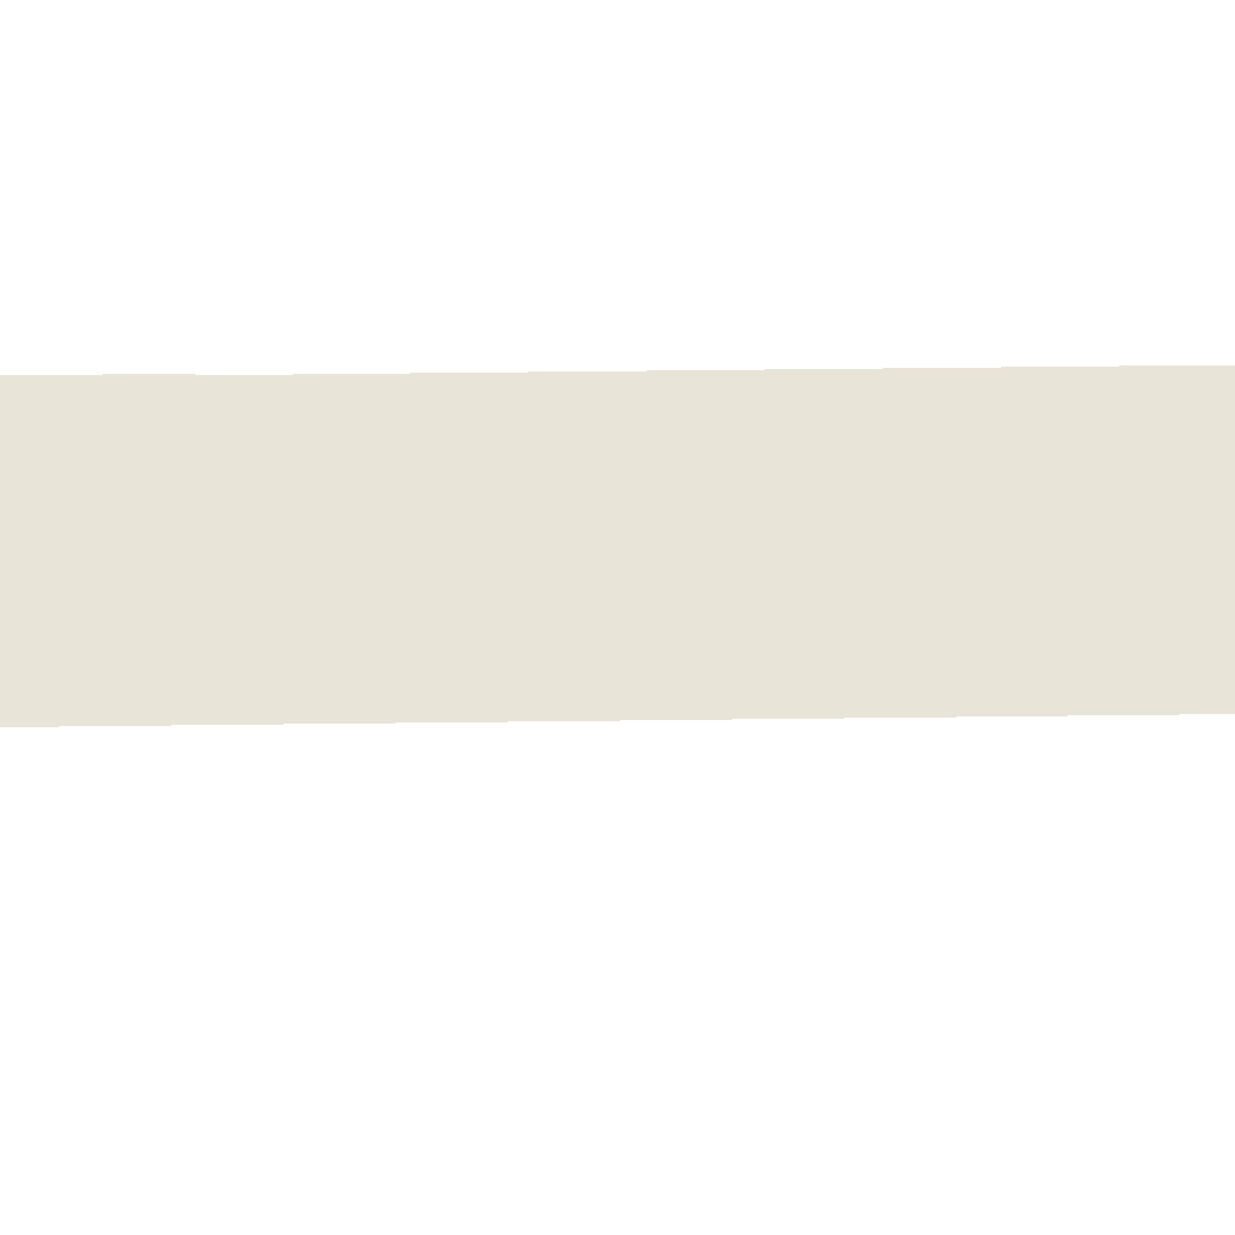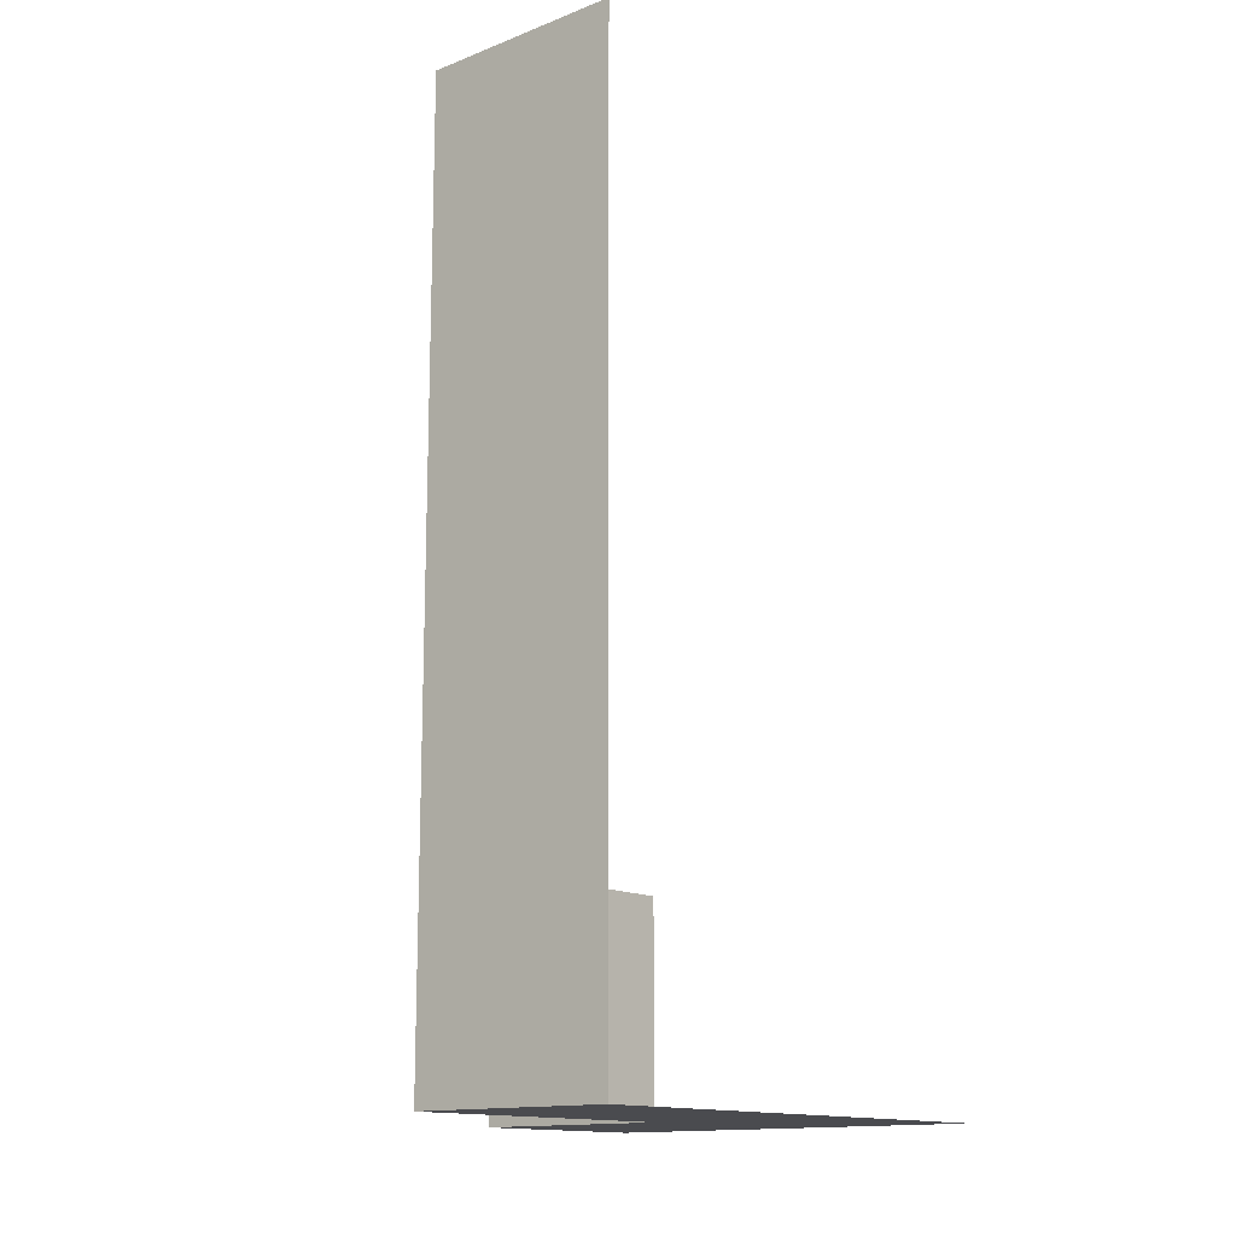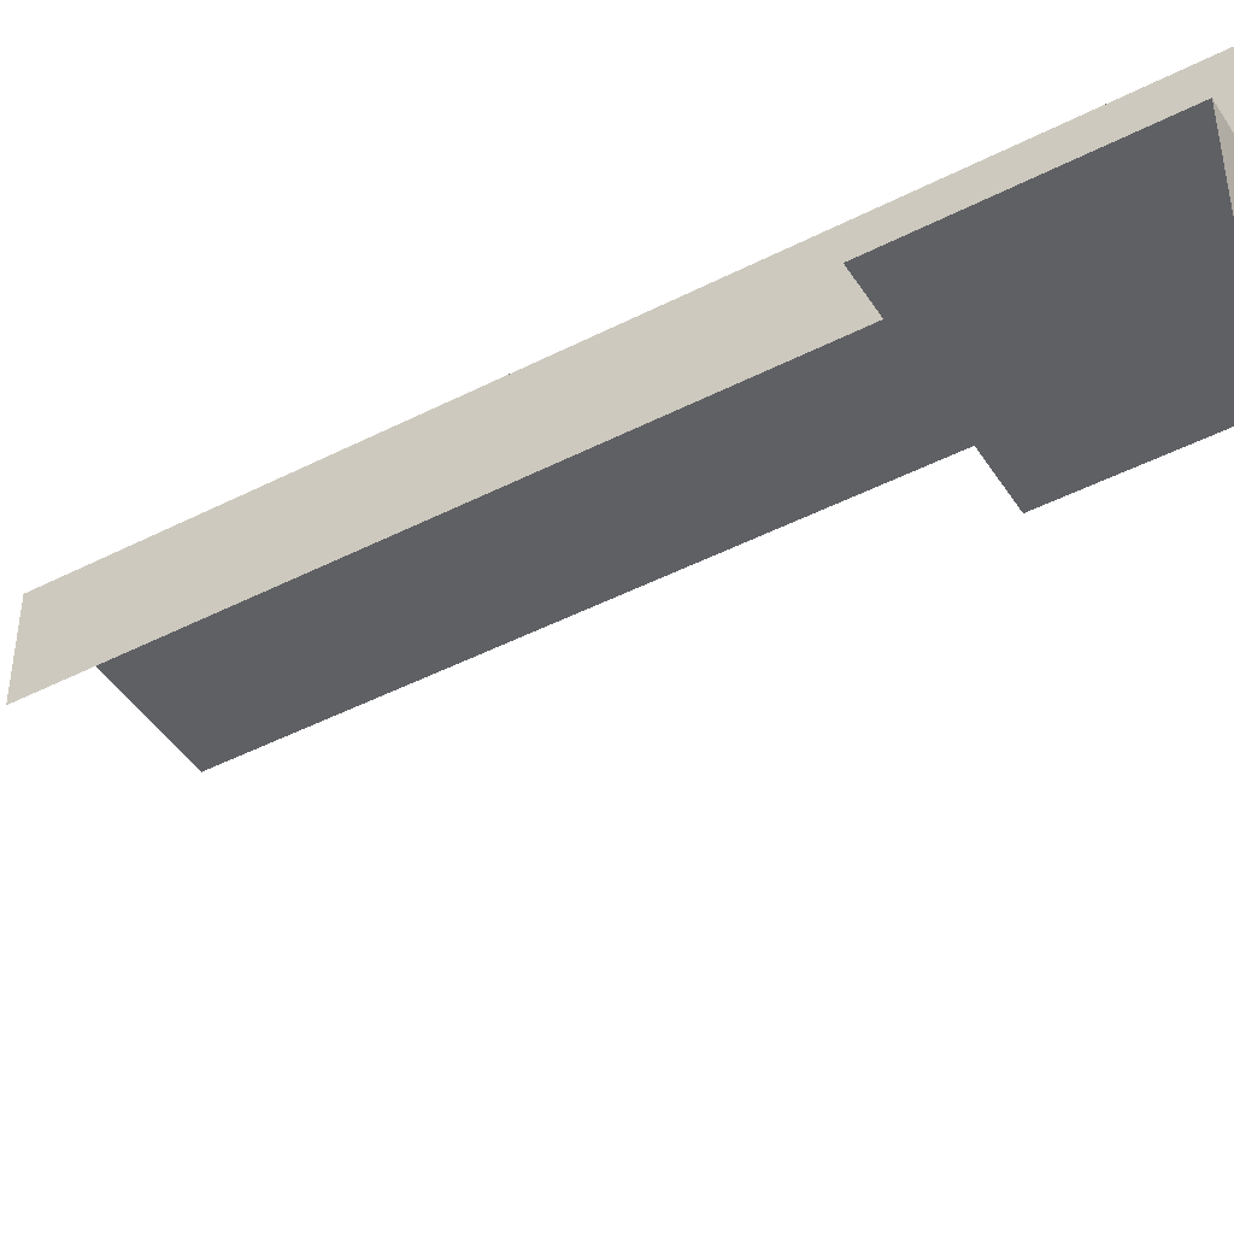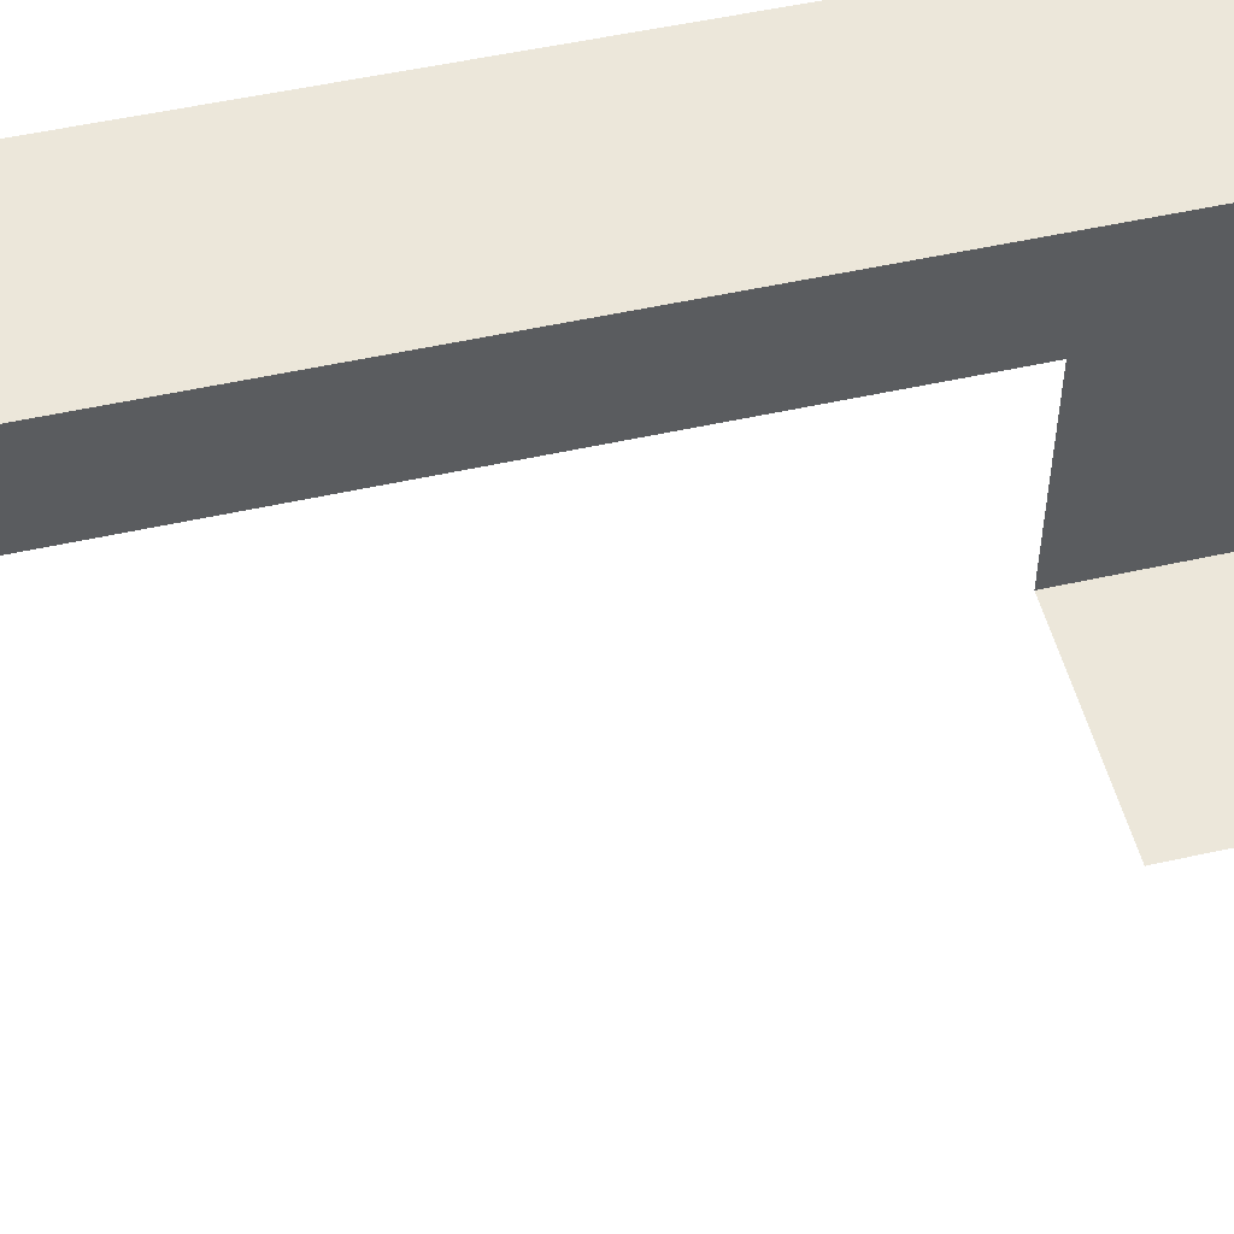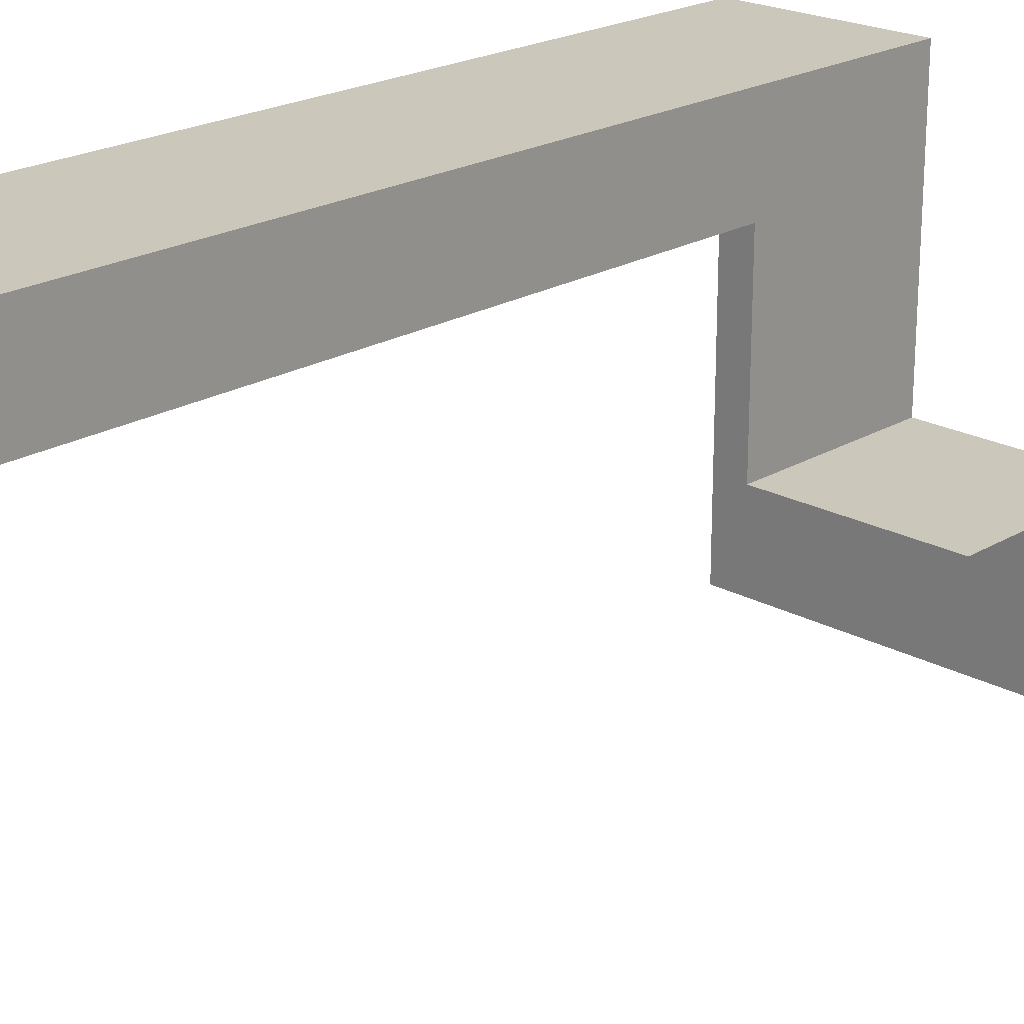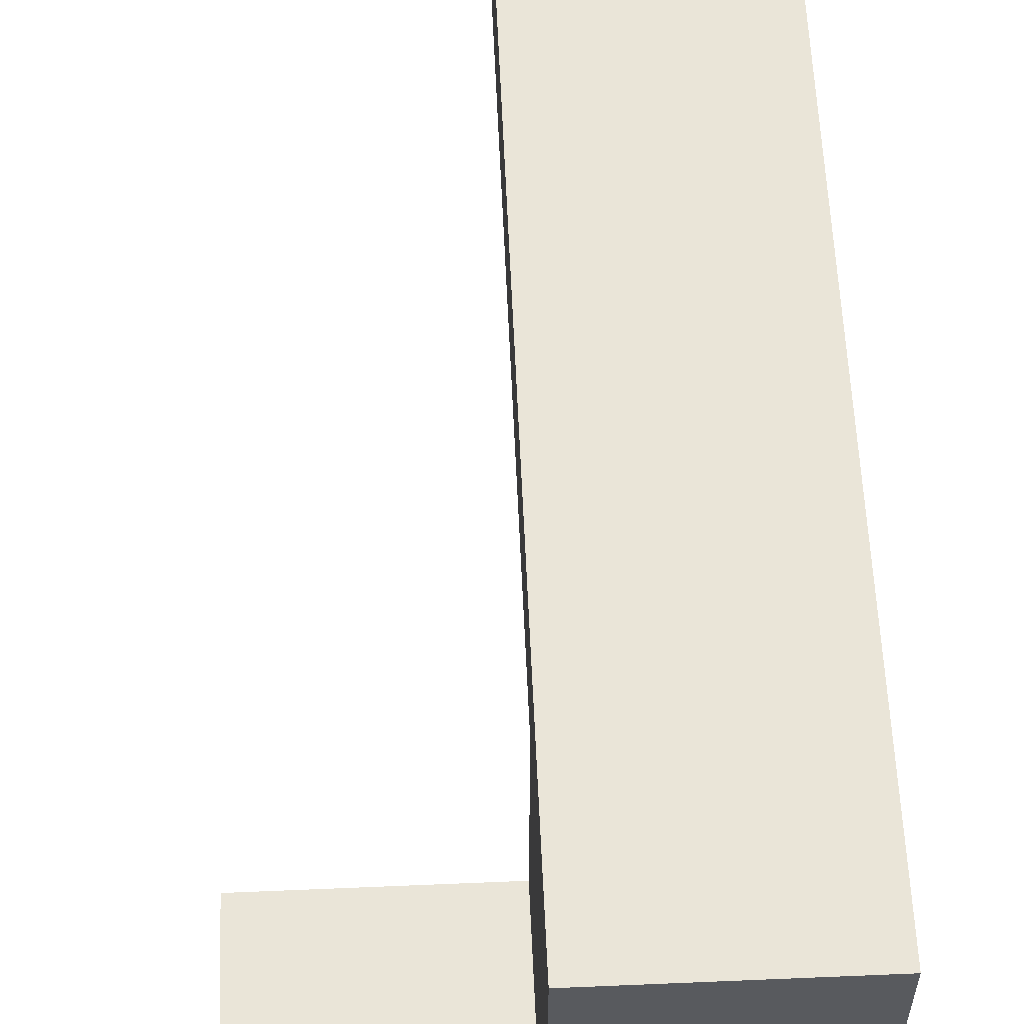
<metadata>
{"format":"obj","ext":"obj","renderer":"f3d","projection":"perspective","resolution":1024,"background":"white","views":[{"elev":60.2,"azim":-90.7,"up":"+Y"},{"elev":-14.3,"azim":-140.0,"up":"+Z"},{"elev":-44.8,"azim":120.8,"up":"+Y"},{"elev":51.7,"azim":76.3,"up":"+Y"},{"elev":21.7,"azim":43.8,"up":"+Y"},{"elev":58.8,"azim":177.5,"up":"+Y"}]}
</metadata>
<code>
g pb_Mesh428654
v -4 0 -4
v 0 0 -4
v -4 4 -4
v 0 4 -4
v 0 4 0
v -4 4 0
v 0 4 -4
v -4 4 -4
v -4 8 0
v -4 4 -4
v -4 4 0
v -4 8 -4
v -4 8 0
v -4 8 -4
v -4 8 0
v -4 8 0
v -4 8 -4
v -4 8 -4
v -4 10 0
v -4 10 -4
v -4 8 14
v -4 10 14
v -8 10 14
v -4 10 0
v -4 10 14
v -8 10 0
v -4 10 -4
v -8 10 -4
v -8 10 -4
v -4 8 -4
v -4 10 -4
v -8 8 -4
v -8 4 -4
v -8 0 -4
g pb_Mesh428654_0
f 3 2 1
f 3 4 2
f 7 6 5
f 7 8 6
f 11 10 9
f 10 12 9
f 15 14 13
f 18 17 16
f 9 12 19
f 12 20 19
f 9 19 21
f 19 22 21
f 25 24 23
f 24 26 23
f 24 27 26
f 27 28 26
f 31 30 29
f 30 32 29
f 30 3 32
f 3 33 32
f 3 1 33
f 1 34 33

</code>
